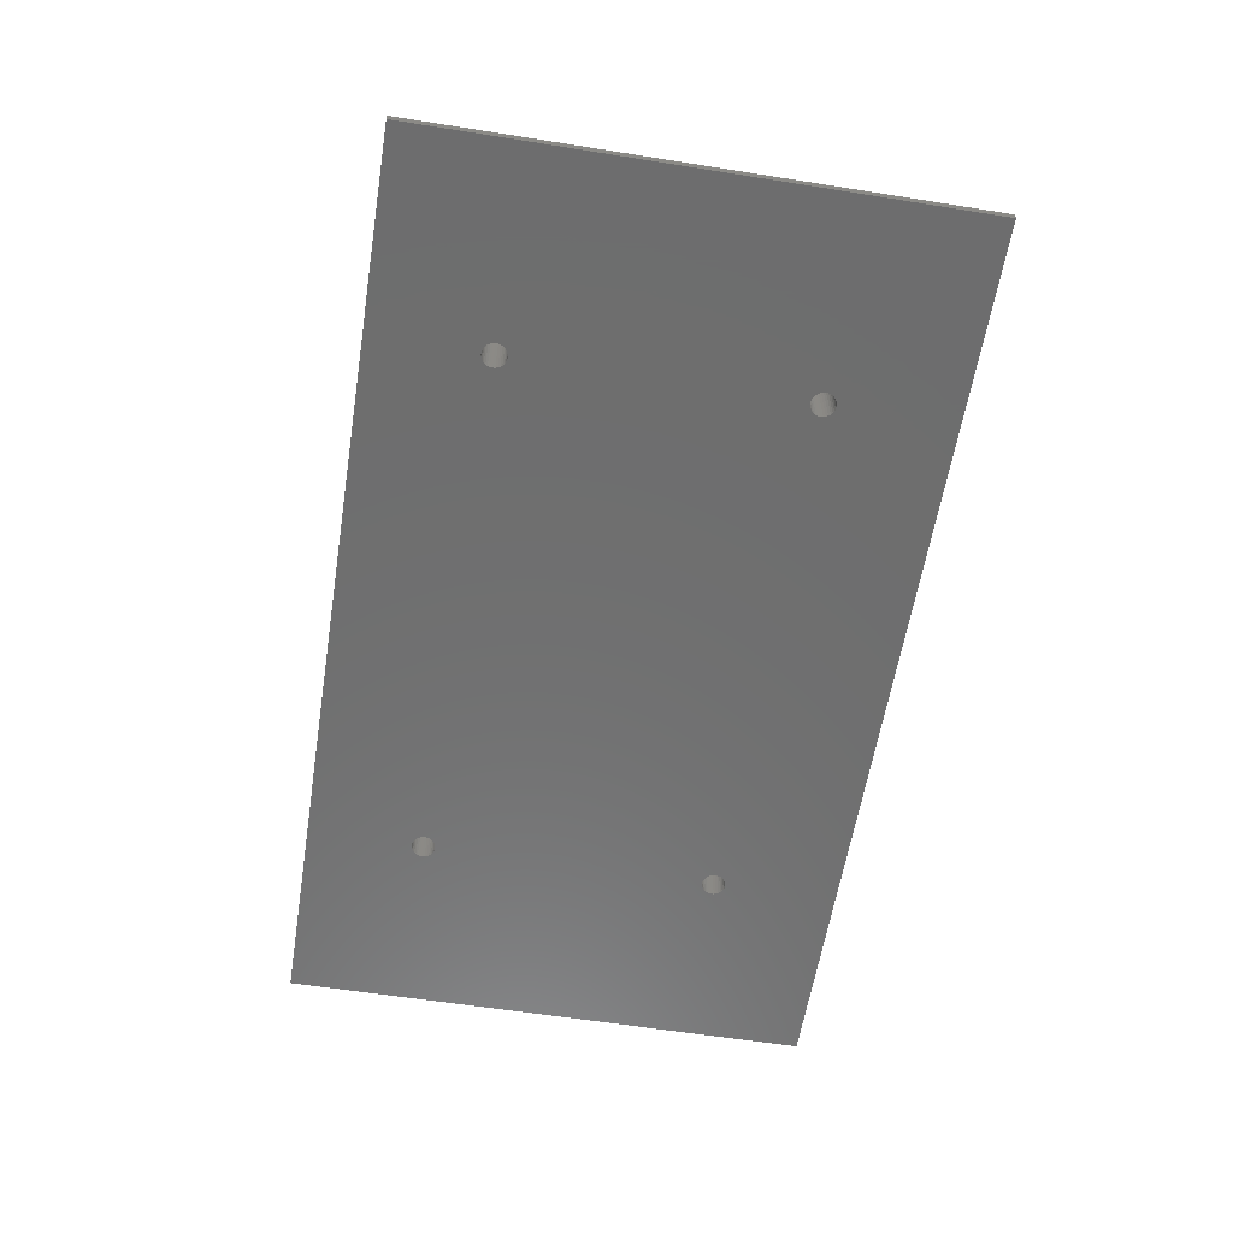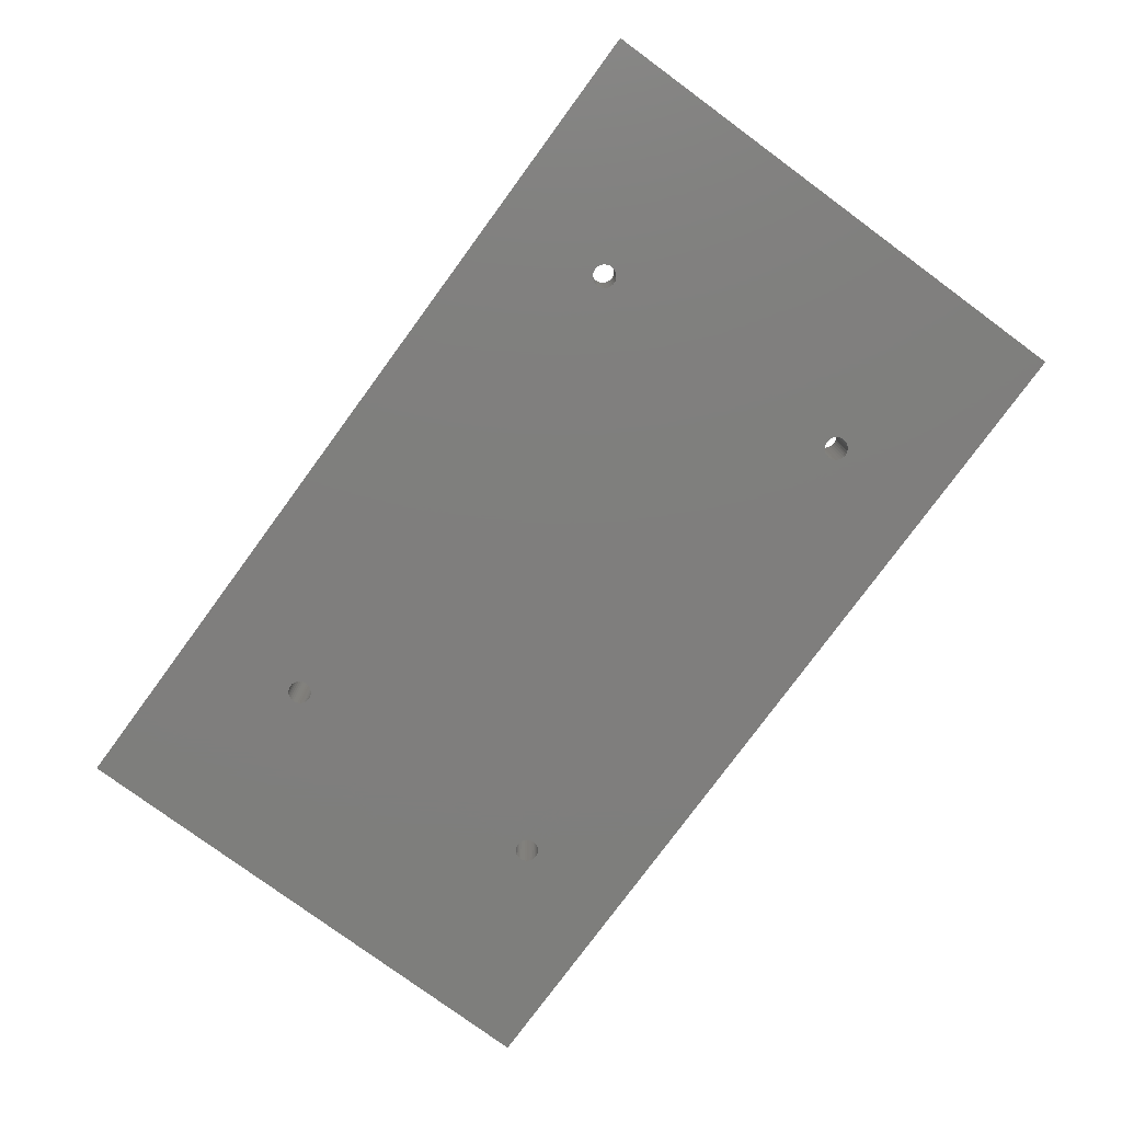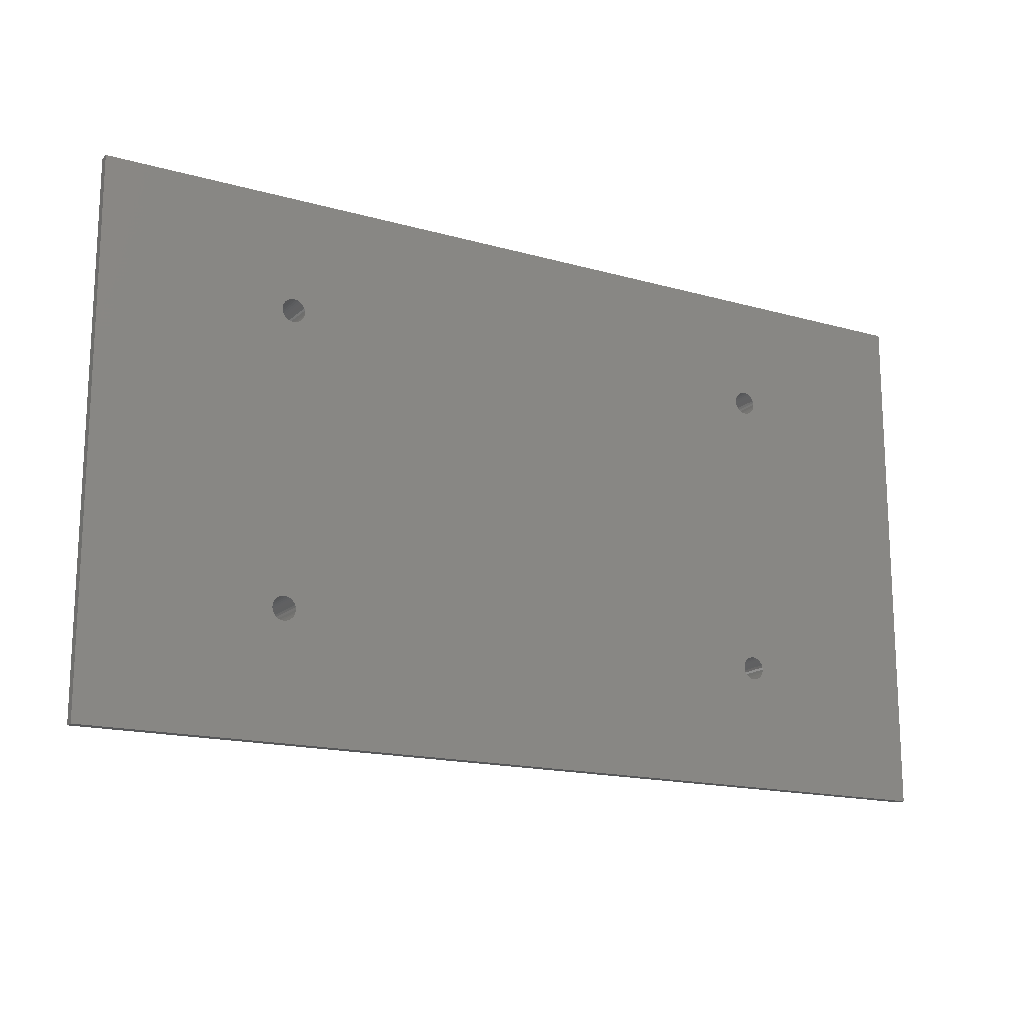
<metadata>
{"format":"stl","ext":"stl","renderer":"f3d","projection":"perspective","resolution":1024,"background":"white","views":[{"elev":-60.1,"azim":-99.2,"up":"+Z"},{"elev":-78.4,"azim":53.7,"up":"+Z"},{"elev":-16.3,"azim":149.9,"up":"+Y"}]}
</metadata>
<code>
# stl→obj: 304 verts, 620 faces
v 0.1406 0.3549 0.07031
v 0.1406 0.3169 0.07031
v 0.1484 0.34 0.07031
v 0.1486 0.3419 0.07031
v 0.1492 0.3437 0.07031
v 0.15 0.3453 0.07031
v 0.1512 0.3468 0.07031
v 0.1527 0.348 0.07031
v 0.1543 0.3489 0.07031
v 0.1561 0.3494 0.07031
v 0.158 0.3496 0.07031
v 0.1752 0.3549 0.07031
v 0.1752 0.3169 0.07031
v 0.158 0.3305 0.07031
v 0.1561 0.3307 0.07031
v 0.1543 0.3312 0.07031
v 0.1527 0.3321 0.07031
v 0.1512 0.3333 0.07031
v 0.15 0.3347 0.07031
v 0.1492 0.3364 0.07031
v 0.1486 0.3382 0.07031
v 0.1598 0.3494 0.07031
v 0.1616 0.3489 0.07031
v 0.1633 0.348 0.07031
v 0.1647 0.3468 0.07031
v 0.1659 0.3453 0.07031
v 0.1668 0.3437 0.07031
v 0.1673 0.3419 0.07031
v 0.1675 0.34 0.07031
v 0.1673 0.3382 0.07031
v 0.1668 0.3364 0.07031
v 0.1659 0.3347 0.07031
v 0.1647 0.3333 0.07031
v 0.1633 0.3321 0.07031
v 0.1616 0.3312 0.07031
v 0.1598 0.3307 0.07031
v 0.1986 0.3549 0.04688
v 0.1172 0.3549 0.04688
v 0.1172 0.3169 0.04688
v 0.1986 0.3169 0.04688
v 0.5748 0.3549 0.07031
v 0.5748 0.3169 0.07031
v 0.5825 0.34 0.07031
v 0.5827 0.3419 0.07031
v 0.5832 0.3437 0.07031
v 0.5841 0.3453 0.07031
v 0.5853 0.3468 0.07031
v 0.5867 0.348 0.07031
v 0.5884 0.3489 0.07031
v 0.5902 0.3494 0.07031
v 0.592 0.3496 0.07031
v 0.6094 0.3549 0.07031
v 0.6094 0.3169 0.07031
v 0.592 0.3305 0.07031
v 0.5902 0.3307 0.07031
v 0.5884 0.3312 0.07031
v 0.5867 0.3321 0.07031
v 0.5853 0.3333 0.07031
v 0.5841 0.3347 0.07031
v 0.5832 0.3364 0.07031
v 0.5827 0.3382 0.07031
v 0.5939 0.3494 0.07031
v 0.5957 0.3489 0.07031
v 0.5973 0.348 0.07031
v 0.5988 0.3468 0.07031
v 0.6 0.3453 0.07031
v 0.6008 0.3437 0.07031
v 0.6014 0.3419 0.07031
v 0.6016 0.34 0.07031
v 0.6014 0.3382 0.07031
v 0.6008 0.3364 0.07031
v 0.6 0.3347 0.07031
v 0.5988 0.3333 0.07031
v 0.5973 0.3321 0.07031
v 0.5957 0.3312 0.07031
v 0.5939 0.3307 0.07031
v 0.6328 0.3549 0.04688
v 0.5514 0.3549 0.04688
v 0.5514 0.3169 0.04688
v 0.6328 0.3169 0.04688
v 0.5748 0.1161 0.07031
v 0.5748 0.07812 0.07031
v 0.5825 0.1016 0.07031
v 0.5827 0.1034 0.07031
v 0.5832 0.1052 0.07031
v 0.5841 0.1069 0.07031
v 0.5853 0.1083 0.07031
v 0.5867 0.1095 0.07031
v 0.5884 0.1104 0.07031
v 0.5902 0.1109 0.07031
v 0.592 0.1111 0.07031
v 0.6094 0.1161 0.07031
v 0.6094 0.07812 0.07031
v 0.592 0.09202 0.07031
v 0.5902 0.09221 0.07031
v 0.5884 0.09275 0.07031
v 0.5867 0.09363 0.07031
v 0.5853 0.09482 0.07031
v 0.5841 0.09626 0.07031
v 0.5832 0.09791 0.07031
v 0.5827 0.0997 0.07031
v 0.5939 0.1109 0.07031
v 0.5957 0.1104 0.07031
v 0.5973 0.1095 0.07031
v 0.5988 0.1083 0.07031
v 0.6 0.1069 0.07031
v 0.6008 0.1052 0.07031
v 0.6014 0.1034 0.07031
v 0.6016 0.1016 0.07031
v 0.6014 0.0997 0.07031
v 0.6008 0.09791 0.07031
v 0.6 0.09626 0.07031
v 0.5988 0.09482 0.07031
v 0.5973 0.09363 0.07031
v 0.5957 0.09275 0.07031
v 0.5939 0.09221 0.07031
v 0.6328 0.1161 0.04688
v 0.5514 0.1161 0.04688
v 0.5514 0.07812 0.04688
v 0.6328 0.07812 0.04688
v 0.1406 0.1161 0.07031
v 0.1406 0.07812 0.07031
v 0.1484 0.1016 0.07031
v 0.1486 0.1034 0.07031
v 0.1492 0.1052 0.07031
v 0.15 0.1069 0.07031
v 0.1512 0.1083 0.07031
v 0.1527 0.1095 0.07031
v 0.1543 0.1104 0.07031
v 0.1561 0.1109 0.07031
v 0.158 0.1111 0.07031
v 0.1752 0.1161 0.07031
v 0.1752 0.07812 0.07031
v 0.158 0.09202 0.07031
v 0.1561 0.09221 0.07031
v 0.1543 0.09275 0.07031
v 0.1527 0.09363 0.07031
v 0.1512 0.09482 0.07031
v 0.15 0.09626 0.07031
v 0.1492 0.09791 0.07031
v 0.1486 0.0997 0.07031
v 0.1598 0.1109 0.07031
v 0.1616 0.1104 0.07031
v 0.1633 0.1095 0.07031
v 0.1647 0.1083 0.07031
v 0.1659 0.1069 0.07031
v 0.1668 0.1052 0.07031
v 0.1673 0.1034 0.07031
v 0.1675 0.1016 0.07031
v 0.1673 0.0997 0.07031
v 0.1668 0.09791 0.07031
v 0.1659 0.09626 0.07031
v 0.1647 0.09482 0.07031
v 0.1633 0.09363 0.07031
v 0.1616 0.09275 0.07031
v 0.1598 0.09221 0.07031
v 0.1986 0.1161 0.04688
v 0.1172 0.1161 0.04688
v 0.1172 0.07812 0.04688
v 0.1986 0.07812 0.04688
v 0.03906 0.03906 0.04688
v 0.7109 0.03906 0.04688
v 0.03906 0.3927 0.04688
v 0.7109 0.3927 0.04688
v 0.5841 0.3453 0
v 0.1659 0.3453 0
v 0.5853 0.3468 0
v 0.1668 0.3437 0
v 0.5832 0.3437 0
v 0.5853 0.3333 0
v 0.1647 0.3333 0
v 0.5841 0.3347 0
v 0.1633 0.3321 0
v 0.5867 0.3321 0
v 0.5853 0.09482 0
v 0.1647 0.09482 0
v 0.5841 0.09626 0
v 0.1633 0.09363 0
v 0.5884 0.09275 0
v 0.5867 0.09363 0
v 0.5902 0.09221 0
v 0.592 0.09202 0
v 0 0 0
v 0.1486 0.1034 0
v 0.1484 0.1016 0
v 0.1486 0.0997 0
v 0.1492 0.09791 0
v 0.15 0.09626 0
v 0.1512 0.09482 0
v 0.1527 0.09363 0
v 0.1543 0.09275 0
v 0.1561 0.09221 0
v 0.158 0.09202 0
v 0.1598 0.09221 0
v 0.1616 0.09275 0
v 0 0.4342 0
v 0.1616 0.3489 0
v 0.1598 0.3494 0
v 0.158 0.3496 0
v 0.1561 0.3494 0
v 0.1543 0.3489 0
v 0.1527 0.348 0
v 0.1512 0.3468 0
v 0.15 0.3453 0
v 0.1492 0.3437 0
v 0.1486 0.3419 0
v 0.1484 0.34 0
v 0.1486 0.3382 0
v 0.1492 0.3364 0
v 0.158 0.1111 0
v 0.1561 0.1109 0
v 0.1543 0.1104 0
v 0.1527 0.1095 0
v 0.1512 0.1083 0
v 0.15 0.1069 0
v 0.1492 0.1052 0
v 0.75 0.4342 0
v 0.75 0 0
v 0.6014 0.1034 0
v 0.6008 0.1052 0
v 0.6 0.1069 0
v 0.5988 0.1083 0
v 0.5973 0.1095 0
v 0.5957 0.1104 0
v 0.5939 0.1109 0
v 0.592 0.1111 0
v 0.6008 0.3364 0
v 0.6014 0.3382 0
v 0.6016 0.34 0
v 0.6014 0.3419 0
v 0.6008 0.3437 0
v 0.6 0.3453 0
v 0.5988 0.3468 0
v 0.5973 0.348 0
v 0.5957 0.3489 0
v 0.5939 0.3494 0
v 0.592 0.3496 0
v 0.1633 0.348 0
v 0.5939 0.09221 0
v 0.5957 0.09275 0
v 0.5973 0.09363 0
v 0.5988 0.09482 0
v 0.6 0.09626 0
v 0.6008 0.09791 0
v 0.6014 0.0997 0
v 0.6016 0.1016 0
v 0.15 0.3347 0
v 0.1512 0.3333 0
v 0.1527 0.3321 0
v 0.1543 0.3312 0
v 0.1561 0.3307 0
v 0.158 0.3305 0
v 0.5867 0.1095 0
v 0.5853 0.1083 0
v 0.1647 0.3468 0
v 0.5902 0.3494 0
v 0.5884 0.3489 0
v 0.5867 0.348 0
v 0.5841 0.1069 0
v 0.1659 0.1069 0
v 0.1647 0.1083 0
v 0.1633 0.1095 0
v 0.1616 0.1104 0
v 0.1598 0.1109 0
v 0.5902 0.1109 0
v 0.5884 0.1104 0
v 0.1598 0.3307 0
v 0.1616 0.3312 0
v 0.5884 0.3312 0
v 0.5902 0.3307 0
v 0.592 0.3305 0
v 0.5939 0.3307 0
v 0.5957 0.3312 0
v 0.5973 0.3321 0
v 0.5988 0.3333 0
v 0.6 0.3347 0
v 0.1659 0.3347 0
v 0.1668 0.3364 0
v 0.5832 0.3364 0
v 0.1673 0.3382 0
v 0.5827 0.3382 0
v 0.1675 0.34 0
v 0.5825 0.34 0
v 0.1673 0.3419 0
v 0.5827 0.3419 0
v 0.1659 0.09626 0
v 0.1668 0.09791 0
v 0.5832 0.09791 0
v 0.1673 0.0997 0
v 0.5827 0.0997 0
v 0.1675 0.1016 0
v 0.5825 0.1016 0
v 0.1673 0.1034 0
v 0.5827 0.1034 0
v 0.1668 0.1052 0
v 0.5832 0.1052 0
v 0.75 0 0.007812
v 0.7109 0.03906 0.007812
v 0 0 0.007812
v 0.03906 0.03906 0.007812
v 0 0.4342 0.007812
v 0.03906 0.3927 0.007812
v 0.75 0.4342 0.007812
v 0.7109 0.3927 0.007812
f 1 2 3
f 1 3 4
f 1 4 5
f 1 5 6
f 1 6 7
f 1 7 8
f 1 8 9
f 1 9 10
f 1 10 11
f 1 11 12
f 2 13 14
f 2 14 15
f 2 15 16
f 2 16 17
f 2 17 18
f 2 18 19
f 2 19 20
f 2 20 21
f 2 21 3
f 12 11 22
f 12 22 23
f 12 23 24
f 12 24 25
f 12 25 26
f 12 26 27
f 12 27 28
f 12 28 29
f 12 29 13
f 13 29 30
f 13 30 31
f 13 31 32
f 13 32 33
f 13 33 34
f 13 34 35
f 13 35 36
f 13 36 14
f 12 37 1
f 1 37 38
f 2 39 13
f 13 39 40
f 1 38 2
f 2 38 39
f 13 40 12
f 12 40 37
f 41 42 43
f 41 43 44
f 41 44 45
f 41 45 46
f 41 46 47
f 41 47 48
f 41 48 49
f 41 49 50
f 41 50 51
f 41 51 52
f 42 53 54
f 42 54 55
f 42 55 56
f 42 56 57
f 42 57 58
f 42 58 59
f 42 59 60
f 42 60 61
f 42 61 43
f 52 51 62
f 52 62 63
f 52 63 64
f 52 64 65
f 52 65 66
f 52 66 67
f 52 67 68
f 52 68 69
f 52 69 53
f 53 69 70
f 53 70 71
f 53 71 72
f 53 72 73
f 53 73 74
f 53 74 75
f 53 75 76
f 53 76 54
f 52 77 41
f 41 77 78
f 42 79 53
f 53 79 80
f 53 80 52
f 52 80 77
f 41 78 42
f 42 78 79
f 81 82 83
f 81 83 84
f 81 84 85
f 81 85 86
f 81 86 87
f 81 87 88
f 81 88 89
f 81 89 90
f 81 90 91
f 81 91 92
f 82 93 94
f 82 94 95
f 82 95 96
f 82 96 97
f 82 97 98
f 82 98 99
f 82 99 100
f 82 100 101
f 82 101 83
f 92 91 102
f 92 102 103
f 92 103 104
f 92 104 105
f 92 105 106
f 92 106 107
f 92 107 108
f 92 108 109
f 92 109 93
f 93 109 110
f 93 110 111
f 93 111 112
f 93 112 113
f 93 113 114
f 93 114 115
f 93 115 116
f 93 116 94
f 92 117 81
f 81 117 118
f 82 119 93
f 93 119 120
f 93 120 92
f 92 120 117
f 81 118 82
f 82 118 119
f 121 122 123
f 121 123 124
f 121 124 125
f 121 125 126
f 121 126 127
f 121 127 128
f 121 128 129
f 121 129 130
f 121 130 131
f 121 131 132
f 122 133 134
f 122 134 135
f 122 135 136
f 122 136 137
f 122 137 138
f 122 138 139
f 122 139 140
f 122 140 141
f 122 141 123
f 132 131 142
f 132 142 143
f 132 143 144
f 132 144 145
f 132 145 146
f 132 146 147
f 132 147 148
f 132 148 149
f 132 149 133
f 133 149 150
f 133 150 151
f 133 151 152
f 133 152 153
f 133 153 154
f 133 154 155
f 133 155 156
f 133 156 134
f 132 157 121
f 121 157 158
f 122 159 133
f 133 159 160
f 133 160 132
f 132 160 157
f 157 160 119
f 157 119 118
f 157 118 79
f 157 79 40
f 157 40 39
f 157 39 158
f 161 162 119
f 161 119 160
f 161 160 159
f 161 159 158
f 163 161 158
f 163 158 39
f 163 39 38
f 163 38 37
f 164 163 37
f 164 37 78
f 164 78 77
f 164 77 80
f 164 80 117
f 162 164 117
f 162 117 120
f 162 120 119
f 79 118 80
f 80 118 117
f 40 79 37
f 37 79 78
f 121 158 122
f 122 158 159
f 165 166 167
f 165 168 166
f 169 168 165
f 170 171 172
f 173 171 170
f 174 173 170
f 175 176 177
f 175 178 176
f 179 178 175
f 180 179 175
f 178 179 181
f 181 182 178
f 183 184 185
f 183 185 186
f 183 186 187
f 183 187 188
f 183 188 189
f 183 189 190
f 183 190 191
f 183 191 192
f 183 192 193
f 183 193 194
f 183 194 195
f 196 197 198
f 196 198 199
f 196 199 200
f 196 200 201
f 196 201 202
f 196 202 203
f 196 203 204
f 196 204 205
f 196 205 206
f 196 206 207
f 196 207 208
f 196 208 209
f 196 209 210
f 196 210 211
f 196 211 212
f 196 212 213
f 196 213 214
f 196 214 215
f 196 215 216
f 196 216 184
f 196 184 183
f 217 218 219
f 217 219 220
f 217 220 221
f 217 221 222
f 217 222 223
f 217 223 224
f 217 224 225
f 217 225 226
f 217 226 227
f 217 227 228
f 217 228 229
f 217 229 230
f 217 230 231
f 217 231 232
f 217 232 233
f 217 233 234
f 217 234 235
f 217 235 236
f 217 236 237
f 217 237 238
f 217 238 197
f 217 197 196
f 218 183 195
f 218 195 178
f 218 178 182
f 218 182 239
f 218 239 240
f 218 240 241
f 218 241 242
f 218 242 243
f 218 243 244
f 218 244 245
f 218 245 246
f 218 246 219
f 210 209 247
f 210 247 248
f 210 248 249
f 210 249 250
f 210 250 251
f 210 251 252
f 210 252 253
f 210 253 254
f 255 238 237
f 255 237 256
f 255 256 257
f 255 257 258
f 255 258 167
f 255 167 166
f 254 259 260
f 254 260 261
f 254 261 262
f 254 262 263
f 254 263 264
f 254 264 210
f 265 266 253
f 265 253 252
f 265 252 267
f 265 267 268
f 265 268 173
f 265 173 174
f 265 174 269
f 265 269 270
f 265 270 271
f 265 271 226
f 226 271 272
f 226 272 273
f 226 273 274
f 226 274 275
f 226 275 276
f 226 276 227
f 171 277 172
f 172 277 278
f 172 278 279
f 279 278 280
f 279 280 281
f 281 280 282
f 281 282 283
f 283 282 284
f 283 284 285
f 285 284 168
f 285 168 169
f 176 286 177
f 177 286 287
f 177 287 288
f 288 287 289
f 288 289 290
f 290 289 291
f 290 291 292
f 292 291 293
f 292 293 294
f 294 293 295
f 294 295 296
f 296 295 260
f 296 260 259
f 237 50 256
f 256 50 49
f 256 49 257
f 257 49 48
f 257 48 258
f 258 48 47
f 258 47 167
f 167 47 46
f 167 46 165
f 165 46 45
f 165 45 169
f 169 45 44
f 169 44 285
f 285 44 43
f 285 43 283
f 50 237 51
f 51 237 236
f 51 236 62
f 62 236 235
f 62 235 63
f 63 235 234
f 63 234 64
f 64 234 233
f 64 233 65
f 65 233 232
f 65 232 66
f 66 232 231
f 66 231 67
f 67 231 230
f 67 230 68
f 68 230 229
f 68 229 69
f 271 76 272
f 272 76 75
f 272 75 273
f 273 75 74
f 273 74 274
f 274 74 73
f 274 73 275
f 275 73 72
f 275 72 276
f 276 72 71
f 276 71 227
f 227 71 70
f 227 70 228
f 228 70 69
f 228 69 229
f 76 271 54
f 54 271 270
f 54 270 55
f 55 270 269
f 55 269 56
f 56 269 174
f 56 174 57
f 57 174 170
f 57 170 58
f 58 170 172
f 58 172 59
f 59 172 279
f 59 279 60
f 60 279 281
f 60 281 61
f 61 281 283
f 61 283 43
f 226 90 265
f 265 90 89
f 265 89 266
f 266 89 88
f 266 88 253
f 253 88 87
f 253 87 254
f 254 87 86
f 254 86 259
f 259 86 85
f 259 85 296
f 296 85 84
f 296 84 294
f 294 84 83
f 294 83 292
f 90 226 91
f 91 226 225
f 91 225 102
f 102 225 224
f 102 224 103
f 103 224 223
f 103 223 104
f 104 223 222
f 104 222 105
f 105 222 221
f 105 221 106
f 106 221 220
f 106 220 107
f 107 220 219
f 107 219 108
f 108 219 246
f 108 246 109
f 182 116 239
f 239 116 115
f 239 115 240
f 240 115 114
f 240 114 241
f 241 114 113
f 241 113 242
f 242 113 112
f 242 112 243
f 243 112 111
f 243 111 244
f 244 111 110
f 244 110 245
f 245 110 109
f 245 109 246
f 116 182 94
f 94 182 181
f 94 181 95
f 95 181 179
f 95 179 96
f 96 179 180
f 96 180 97
f 97 180 175
f 97 175 98
f 98 175 177
f 98 177 99
f 99 177 288
f 99 288 100
f 100 288 290
f 100 290 101
f 101 290 292
f 101 292 83
f 199 10 200
f 200 10 9
f 200 9 201
f 201 9 8
f 201 8 202
f 202 8 7
f 202 7 203
f 203 7 6
f 203 6 204
f 204 6 5
f 204 5 205
f 205 5 4
f 205 4 206
f 206 4 3
f 206 3 207
f 10 199 11
f 11 199 198
f 11 198 22
f 22 198 197
f 22 197 23
f 23 197 238
f 23 238 24
f 24 238 255
f 24 255 25
f 25 255 166
f 25 166 26
f 26 166 168
f 26 168 27
f 27 168 284
f 27 284 28
f 28 284 282
f 28 282 29
f 252 36 267
f 267 36 35
f 267 35 268
f 268 35 34
f 268 34 173
f 173 34 33
f 173 33 171
f 171 33 32
f 171 32 277
f 277 32 31
f 277 31 278
f 278 31 30
f 278 30 280
f 280 30 29
f 280 29 282
f 36 252 14
f 14 252 251
f 14 251 15
f 15 251 250
f 15 250 16
f 16 250 249
f 16 249 17
f 17 249 248
f 17 248 18
f 18 248 247
f 18 247 19
f 19 247 209
f 19 209 20
f 20 209 208
f 20 208 21
f 21 208 207
f 21 207 3
f 210 130 211
f 211 130 129
f 211 129 212
f 212 129 128
f 212 128 213
f 213 128 127
f 213 127 214
f 214 127 126
f 214 126 215
f 215 126 125
f 215 125 216
f 216 125 124
f 216 124 184
f 184 124 123
f 184 123 185
f 130 210 131
f 131 210 264
f 131 264 142
f 142 264 263
f 142 263 143
f 143 263 262
f 143 262 144
f 144 262 261
f 144 261 145
f 145 261 260
f 145 260 146
f 146 260 295
f 146 295 147
f 147 295 293
f 147 293 148
f 148 293 291
f 148 291 149
f 193 156 194
f 194 156 155
f 194 155 195
f 195 155 154
f 195 154 178
f 178 154 153
f 178 153 176
f 176 153 152
f 176 152 286
f 286 152 151
f 286 151 287
f 287 151 150
f 287 150 289
f 289 150 149
f 289 149 291
f 156 193 134
f 134 193 192
f 134 192 135
f 135 192 191
f 135 191 136
f 136 191 190
f 136 190 137
f 137 190 189
f 137 189 138
f 138 189 188
f 138 188 139
f 139 188 187
f 139 187 140
f 140 187 186
f 140 186 141
f 141 186 185
f 141 185 123
f 297 298 299
f 299 298 300
f 299 300 301
f 301 300 302
f 301 302 303
f 303 302 304
f 303 304 297
f 297 304 298
f 163 302 161
f 161 302 300
f 164 304 163
f 163 304 302
f 162 298 164
f 164 298 304
f 161 300 162
f 162 300 298
f 301 196 299
f 299 196 183
f 303 217 301
f 301 217 196
f 297 218 303
f 303 218 217
f 299 183 297
f 297 183 218

</code>
